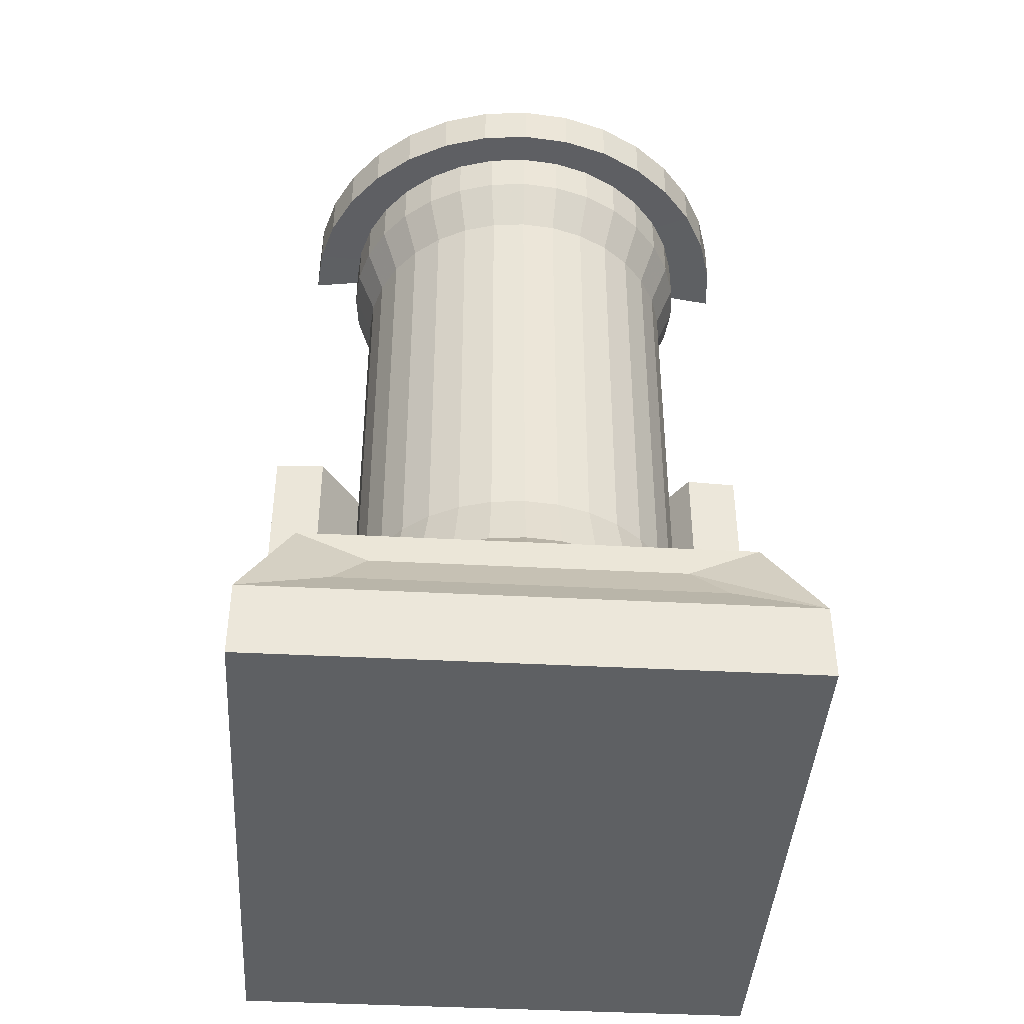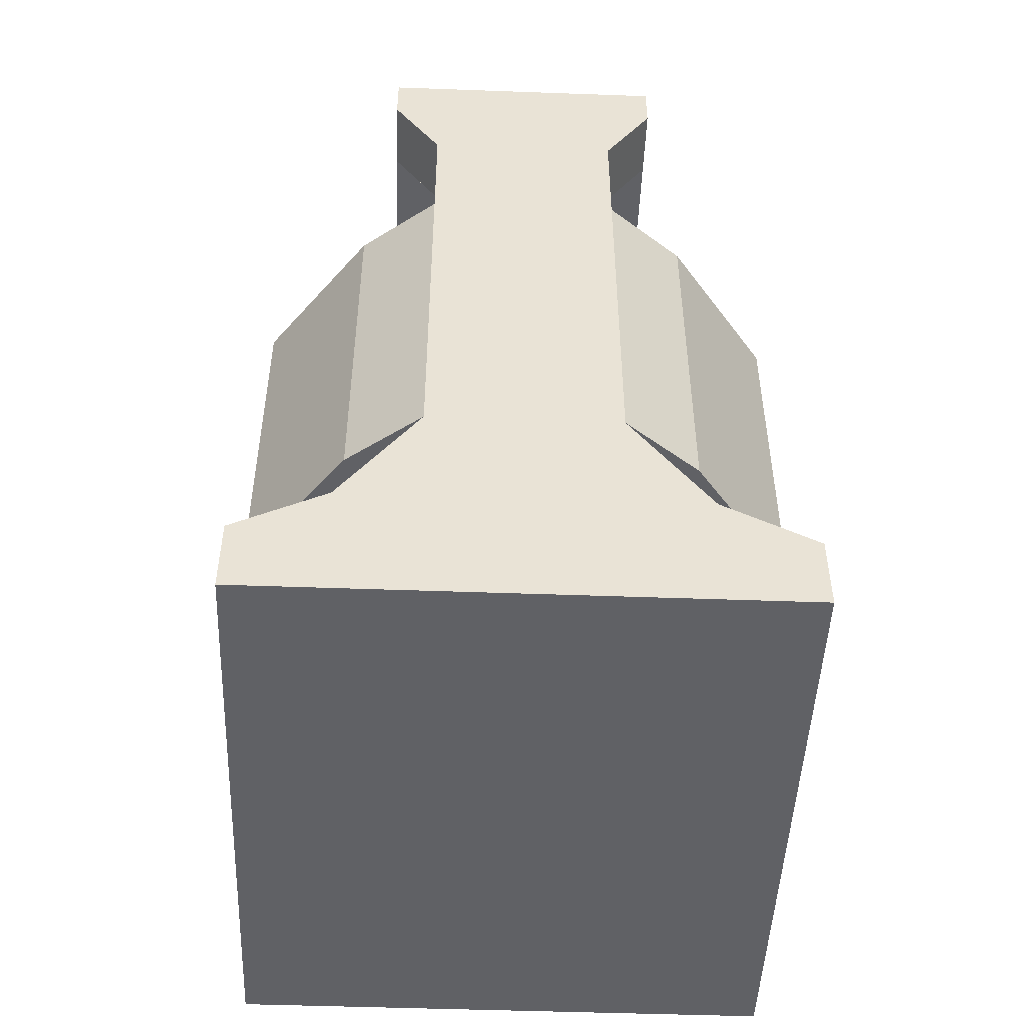
<metadata>
{"format":"obj","ext":"obj","renderer":"f3d","projection":"perspective","resolution":1024,"background":"white","views":[{"elev":-42.2,"azim":-3.6,"up":"+Y"},{"elev":-48.8,"azim":177.7,"up":"+Y"}]}
</metadata>
<code>
o Cube
v 0 0 -1
v 0.1951 0 -0.9808
v 0.3827 0 -0.9239
v 0.5556 0 -0.8315
v 0.7071 0 -0.7071
v 0.8315 0 -0.5556
v 0.9239 0 -0.3827
v 0.9808 0 -0.1951
v 1 0 -1e-06
v 0.9808 0 0.1951
v 0.9239 0 0.3827
v 0.8315 0 0.5556
v 0.7071 0 0.7071
v 0.5556 0 0.8315
v 0.3827 0 0.9239
v 0.1951 0 0.9808
v -0 0 1
v -0.1951 0 0.9808
v -0.3827 0 0.9239
v -0.5556 0 0.8315
v -0.7071 0 0.7071
v -0.8315 0 0.5556
v -0.9239 0 0.3827
v -0.9808 0 0.1951
v -1 0 -2e-06
v -0.9808 0 -0.1951
v -0.9239 0 -0.3827
v -0.8315 0 -0.5556
v -0.7071 0 -0.7071
v -0.5556 0 -0.8315
v -0.3827 0 -0.9239
v -0.1951 0 -0.9808
v 1e-06 0.1991 -0.8533
v 0.1665 0.1991 -0.8369
v 0.3265 0.1991 -0.7883
v 0.4741 0.1991 -0.7095
v 0.6034 0.1991 -0.6034
v 0.7095 0.1991 -0.4741
v 0.7883 0.1991 -0.3265
v 0.8369 0.1991 -0.1665
v 0.8533 0.1991 1e-06
v 0.8369 0.1991 0.1665
v 0.7883 0.1991 0.3265
v 0.7095 0.1991 0.4741
v 0.6034 0.1991 0.6034
v 0.4741 0.1991 0.7095
v 0.3265 0.1991 0.7883
v 0.1665 0.1991 0.8369
v 1e-06 0.1991 0.8533
v -0.1665 0.1991 0.8369
v -0.3265 0.1991 0.7883
v -0.4741 0.1991 0.7095
v -0.6034 0.1991 0.6034
v -0.7095 0.1991 0.4741
v -0.7883 0.1991 0.3265
v -0.8369 0.1991 0.1665
v -0.8533 0.1991 3e-06
v -0.8369 0.1991 -0.1665
v -0.7883 0.1991 -0.3265
v -0.7095 0.1991 -0.4741
v -0.6034 0.1991 -0.6034
v -0.4741 0.1991 -0.7095
v -0.3266 0.1991 -0.7883
v -0.1665 0.1991 -0.8369
v 0 0 -1e-06
v 1.25 -0.4823 -1.25
v 1.25 -0.4823 1.25
v -1.25 -0.4823 1.25
v -1.25 -0.4823 -1.25
v 1.026 0.01773 -1.026
v 1.026 0.01773 1.026
v -1.026 0.01773 1.026
v -1.026 0.01773 -1.026
v -1.25 -0.8383 1.25
v -1.25 -0.8383 -1.25
v 1.25 -0.8383 -1.25
v 1.25 -0.8383 1.25
v 1.25 -0.8383 -1.571
v -1.25 -0.8383 -1.571
v 1.25 -0.4823 -1.571
v -1.25 -0.4823 -1.571
v 0.8221 -0.2503 -1.571
v -0.8221 -0.2503 -1.571
v -0.8221 -0.2503 -1.25
v 0.8221 -0.2503 -1.25
v 0.4478 0.2835 -1.25
v -0.4478 0.2835 -1.25
v 0.4478 0.2835 -1.571
v -0.4478 0.2835 -1.571
v 0.4478 2.002 -1.571
v -0.4478 2.002 -1.571
v -0.4478 2.002 -1.25
v 0.4478 2.002 -1.25
v 1e-06 0.4748 -0.796
v -0.1553 0.4748 -0.7807
v -0.3046 0.4748 -0.7354
v -0.4422 0.4748 -0.6618
v -0.5628 0.4748 -0.5628
v -0.6618 0.4748 -0.4422
v -0.7354 0.4748 -0.3046
v -0.7807 0.4748 -0.1553
v -0.796 0.4748 3e-06
v -0.7807 0.4748 0.1553
v -0.7354 0.4748 0.3046
v -0.6618 0.4748 0.4422
v -0.5628 0.4748 0.5628
v -0.4422 0.4748 0.6618
v -0.3046 0.4748 0.7354
v -0.1553 0.4748 0.7807
v 1e-06 0.4748 0.796
v 0.1553 0.4748 0.7807
v 0.3046 0.4748 0.7354
v 0.4422 0.4748 0.6618
v 0.5628 0.4748 0.5628
v 0.6618 0.4748 0.4422
v 0.7354 0.4748 0.3046
v 0.7807 0.4748 0.1553
v 0.796 0.4748 1e-06
v 0.7807 0.4748 -0.1553
v 0.7354 0.4748 -0.3046
v 0.6618 0.4748 -0.4422
v 0.5628 0.4748 -0.5628
v 0.4422 0.4748 -0.6618
v 0.3046 0.4748 -0.7354
v 0.1553 0.4748 -0.7807
v 0.1553 2.453 -0.7807
v 1e-06 2.453 -0.796
v 0.3046 2.453 -0.7354
v 0.4422 2.453 -0.6618
v 0.5628 2.453 -0.5628
v 0.6618 2.453 -0.4422
v 0.7354 2.453 -0.3046
v 0.7807 2.453 -0.1553
v 0.796 2.453 1e-06
v 0.7807 2.453 0.1553
v 0.7354 2.453 0.3046
v 0.6618 2.453 0.4422
v 0.5628 2.453 0.5628
v 0.4422 2.453 0.6618
v 0.3046 2.453 0.7354
v 0.1553 2.453 0.7807
v 1e-06 2.453 0.796
v -0.1553 2.453 0.7807
v -0.3046 2.453 0.7354
v -0.4422 2.453 0.6618
v -0.5628 2.453 0.5628
v -0.6618 2.453 0.4422
v -0.7354 2.453 0.3046
v -0.7807 2.453 0.1553
v -0.796 2.453 3e-06
v -0.7807 2.453 -0.1553
v -0.7354 2.453 -0.3046
v -0.6618 2.453 -0.4422
v -0.5628 2.453 -0.5628
v -0.4422 2.453 -0.6618
v -0.3046 2.453 -0.7354
v -0.1553 2.453 -0.7807
v 1e-06 2.677 -0.8859
v -0.1728 2.677 -0.8689
v -0.339 2.677 -0.8185
v -0.4922 2.677 -0.7366
v -0.6264 2.677 -0.6264
v -0.7366 2.677 -0.4922
v -0.8185 2.677 -0.339
v -0.8689 2.677 -0.1728
v -0.8859 2.677 3e-06
v -0.8689 2.677 0.1728
v -0.8185 2.677 0.339
v -0.7366 2.677 0.4922
v -0.6264 2.677 0.6264
v -0.4922 2.677 0.7366
v -0.339 2.677 0.8185
v -0.1728 2.677 0.8689
v 1e-06 2.677 0.8859
v 0.1728 2.677 0.8689
v 0.339 2.677 0.8185
v 0.4922 2.677 0.7366
v 0.6264 2.677 0.6264
v 0.7366 2.677 0.4922
v 0.8185 2.677 0.339
v 0.8689 2.677 0.1728
v 0.8859 2.677 1e-06
v 0.8689 2.677 -0.1728
v 0.8185 2.677 -0.339
v 0.7366 2.677 -0.4922
v 0.6264 2.677 -0.6264
v 0.4922 2.677 -0.7366
v 0.339 2.677 -0.8185
v 0.1728 2.677 -0.8689
v 1e-06 2.886 -0.885
v 0.1727 2.886 -0.868
v 0.3387 2.886 -0.8176
v 0.4917 2.886 -0.7359
v 0.6258 2.886 -0.6258
v 0.7359 2.886 -0.4917
v 0.8176 2.886 -0.3387
v 0.868 2.886 -0.1727
v 0.885 2.886 1e-06
v 0.868 2.886 0.1727
v 0.8176 2.886 0.3387
v 0.7359 2.886 0.4917
v 0.6258 2.886 0.6258
v 0.4917 2.886 0.7359
v 0.3387 2.886 0.8176
v 0.1727 2.886 0.868
v 1e-06 2.886 0.885
v -0.1727 2.886 0.868
v -0.3387 2.886 0.8176
v -0.4917 2.886 0.7359
v -0.6258 2.886 0.6258
v -0.7359 2.886 0.4917
v -0.8176 2.886 0.3387
v -0.868 2.886 0.1727
v -0.885 2.886 3e-06
v -0.868 2.886 -0.1727
v -0.8176 2.886 -0.3387
v -0.7359 2.886 -0.4917
v -0.6258 2.886 -0.6258
v -0.4917 2.886 -0.7359
v -0.3387 2.886 -0.8176
v -0.1727 2.886 -0.868
v 0.4478 2.565 -1.25
v -0.4478 2.565 -1.25
v 0.4478 2.565 -1.571
v -0.4478 2.565 -1.571
v 0.6742 2.912 -1.571
v -0.6742 2.912 -1.571
v -0.6742 2.912 -1.25
v 0.6742 2.912 -1.25
v 1e-06 2.886 -0.5243
v -0.1023 2.886 -0.5142
v -0.2006 2.886 -0.4844
v -0.2913 2.886 -0.4359
v -0.3707 2.886 -0.3707
v -0.4359 2.886 -0.2913
v -0.4844 2.886 -0.2006
v -0.5142 2.886 -0.1023
v -0.5243 2.886 2e-06
v -0.5142 2.886 0.1023
v -0.4844 2.886 0.2006
v -0.4359 2.886 0.2913
v -0.3707 2.886 0.3707
v -0.2913 2.886 0.4359
v -0.2006 2.886 0.4844
v -0.1023 2.886 0.5142
v 0 2.886 0.5243
v 0.1023 2.886 0.5142
v 0.2006 2.886 0.4844
v 0.2913 2.886 0.4359
v 0.3707 2.886 0.3707
v 0.4359 2.886 0.2913
v 0.4844 2.886 0.2006
v 0.5142 2.886 0.1023
v 0.5243 2.886 1e-06
v 0.5142 2.886 -0.1023
v 0.4844 2.886 -0.2006
v 0.4359 2.886 -0.2913
v 0.3707 2.886 -0.3707
v 0.2913 2.886 -0.4359
v 0.2006 2.886 -0.4844
v 0.1023 2.886 -0.5142
v 1e-06 3.085 -0.5243
v 0.1023 3.085 -0.5142
v 0.2006 3.085 -0.4844
v 0.2913 3.085 -0.4359
v 0.3707 3.085 -0.3707
v 0.4359 3.085 -0.2913
v 0.4844 3.085 -0.2006
v 0.5142 3.085 -0.1023
v 0.5243 3.085 1e-06
v 0.5142 3.085 0.1023
v 0.4844 3.085 0.2006
v 0.4359 3.085 0.2913
v 0.3707 3.085 0.3707
v 0.2913 3.085 0.4359
v 0.2006 3.085 0.4844
v 0.1023 3.085 0.5142
v 0 3.085 0.5243
v -0.1023 3.085 0.5142
v -0.2006 3.085 0.4844
v -0.2913 3.085 0.4359
v -0.3707 3.085 0.3707
v -0.4359 3.085 0.2913
v -0.4844 3.085 0.2006
v -0.5142 3.085 0.1023
v -0.5243 3.085 2e-06
v -0.5142 3.085 -0.1023
v -0.4844 3.085 -0.2006
v -0.4359 3.085 -0.2913
v -0.3707 3.085 -0.3707
v -0.2913 3.085 -0.4359
v -0.2006 3.085 -0.4844
v -0.1023 3.085 -0.5142
v -0.6742 3.145 -1.25
v 0.6742 3.145 -1.25
v 0.6742 3.145 -1.571
v -0.6742 3.145 -1.571
v 0 2.912 -1.25
v 0.6742 3.028 -1.25
v 0 3.145 -1.25
v -0.6742 3.028 -1.25
v -0.6742 3.028 -0.8773
v -0.6742 2.912 -0.8773
v -0.6742 3.145 -0.8773
v 0 3.145 -0.8773
v 0.6742 3.145 -0.8773
v 0.6742 3.028 -0.8773
v 0.6742 2.912 -0.8773
v 0 2.912 -0.8773
v -0 2.912 -0.5328
v -0.6742 2.912 -0.3324
v 0.6742 2.912 -0.3324
v 0.6742 3.028 -0.3324
v 0.6742 3.145 -0.3324
v -0 3.145 -0.5328
v -0.6742 3.145 -0.3324
v -0.6742 3.028 -0.3324
v -0 3.028 -0.5328
v 0.5036 3.382 -1.25
v 0.5036 3.382 -0.8773
v 0 3.382 -0.8773
v -0.5036 3.382 -0.8773
v -0.5036 3.382 -1.25
v 0 3.382 -1.25
v 0 3.097 -0.2975
v -0.05803 3.097 -0.2917
v -0.1138 3.097 -0.2748
v -0.1653 3.097 -0.2473
v -0.2103 3.097 -0.2103
v -0.2473 3.097 -0.1653
v -0.2748 3.097 -0.1138
v -0.2917 3.097 -0.05803
v -0.2975 3.097 2e-06
v -0.2917 3.097 0.05803
v -0.2748 3.097 0.1138
v -0.2473 3.097 0.1653
v -0.2103 3.097 0.2103
v -0.1653 3.097 0.2473
v -0.1138 3.097 0.2748
v -0.05803 3.097 0.2917
v 0 3.097 0.2975
v 0.05803 3.097 0.2917
v 0.1138 3.097 0.2748
v 0.1653 3.097 0.2473
v 0.2103 3.097 0.2103
v 0.2473 3.097 0.1653
v 0.2748 3.097 0.1138
v 0.2917 3.097 0.05803
v 0.2975 3.097 1e-06
v 0.2917 3.097 -0.05803
v 0.2748 3.097 -0.1138
v 0.2473 3.097 -0.1653
v 0.2103 3.097 -0.2103
v 0.1653 3.097 -0.2473
v 0.1138 3.097 -0.2748
v 0.05803 3.097 -0.2917
v 0 3.18 -0.2975
v 0.05803 3.18 -0.2917
v 0.1138 3.18 -0.2748
v 0.1653 3.18 -0.2473
v 0.2103 3.18 -0.2103
v 0.2473 3.18 -0.1653
v 0.2748 3.18 -0.1138
v 0.2917 3.18 -0.05803
v 0.2975 3.18 1e-06
v 0.2917 3.18 0.05803
v 0.2748 3.18 0.1138
v 0.2473 3.18 0.1653
v 0.2103 3.18 0.2103
v 0.1653 3.18 0.2473
v 0.1138 3.18 0.2748
v 0.05803 3.18 0.2917
v 0 3.18 0.2975
v -0.05803 3.18 0.2917
v -0.1138 3.18 0.2748
v -0.1653 3.18 0.2473
v -0.2103 3.18 0.2103
v -0.2473 3.18 0.1653
v -0.2748 3.18 0.1138
v -0.2917 3.18 0.05803
v -0.2975 3.18 2e-06
v -0.2917 3.18 -0.05803
v -0.2748 3.18 -0.1138
v -0.2473 3.18 -0.1653
v -0.2103 3.18 -0.2103
v -0.1653 3.18 -0.2473
v -0.1138 3.18 -0.2748
v -0.05803 3.18 -0.2917
v -0 3.18 1e-06
v 0.8048 0.2873 -0.9812
v 0.8048 2.006 -0.9812
v 0.8048 2.006 -1.302
v -0.8048 2.006 -1.302
v -0.8048 2.006 -0.9812
v -0.8048 0.2873 -0.9812
v 0.8048 0.2873 -1.302
v -0.8048 0.2873 -1.302
v 1.288 0.2873 -0.6655
v 1.032 0.2873 -0.6515
v -1.288 0.2873 -0.6655
v -1.032 0.2873 -0.6515
v -1.288 2.006 -0.6655
v 1.288 2.006 -0.6655
v -1.032 2.006 -0.6515
v 1.032 2.006 -0.6515
v -1.11 2.881 -0.08392
v -1.11 3.09 -0.08392
v -1.089 3.09 0.1354
v -1.026 3.09 0.3462
v -0.9233 3.09 0.5406
v -0.7852 3.09 0.7109
v -0.6169 3.09 0.8507
v -0.425 3.09 0.9546
v -0.2166 3.09 1.019
v 1e-06 3.09 1.04
v 0.2166 3.09 1.019
v 0.425 3.09 0.9546
v 0.6169 3.09 0.8507
v 0.7852 3.09 0.7109
v 0.9233 3.09 0.5406
v 1.026 3.09 0.3462
v 1.089 3.09 0.1354
v 1.11 3.09 -0.08392
v 1.11 2.881 -0.08392
v 1.089 2.881 0.1354
v 1.026 2.881 0.3462
v 0.9233 2.881 0.5406
v 0.7852 2.881 0.7109
v 0.6169 2.881 0.8507
v 0.425 2.881 0.9546
v 0.2166 2.881 1.019
v 1e-06 2.881 1.04
v -0.2166 2.881 1.019
v -0.425 2.881 0.9546
v -0.6169 2.881 0.8507
v -0.7852 2.881 0.7109
v -0.9233 2.881 0.5406
v -1.026 2.881 0.3462
v -1.089 2.881 0.1354
v 0.5142 3.251 -0.1023
v 0.4844 3.251 -0.2006
v 0.8176 3.251 -0.3387
v 0.868 3.251 -0.1727
v -0.4844 3.251 -0.2006
v -0.5142 3.251 -0.1023
v -0.868 3.251 -0.1727
v -0.8176 3.251 -0.3387
v -1.134 -0.347 -0.8776
v -0.9304 -0.09448 -0.7201
v -1.134 -0.347 0.8776
v -0.9304 -0.09448 0.7201
v 1.134 -0.347 -0.8776
v 0.9304 -0.09448 -0.7201
v 1.134 -0.347 0.8776
v 0.9304 -0.09448 0.7201
v -0.8562 -0.3309 1.145
v -0.7025 -0.1337 1.033
v 0.8562 -0.3309 1.145
v 0.7025 -0.1337 1.033
f 65 1 2
f 65 2 3
f 65 3 4
f 65 4 5
f 65 5 6
f 65 6 7
f 65 7 8
f 65 8 9
f 65 9 10
f 65 10 11
f 65 11 12
f 65 12 13
f 65 13 14
f 65 14 15
f 65 15 16
f 65 16 17
f 65 17 18
f 65 18 19
f 65 19 20
f 65 20 21
f 65 21 22
f 65 22 23
f 65 23 24
f 65 24 25
f 65 25 26
f 65 26 27
f 65 27 28
f 65 28 29
f 65 29 30
f 65 30 31
f 65 31 32
f 32 1 65
f 1 33 34 2
f 2 34 35 3
f 3 35 36 4
f 4 36 37 5
f 5 37 38 6
f 6 38 39 7
f 7 39 40 8
f 8 40 41 9
f 9 41 42 10
f 10 42 43 11
f 11 43 44 12
f 12 44 45 13
f 13 45 46 14
f 14 46 47 15
f 15 47 48 16
f 16 48 49 17
f 17 49 50 18
f 18 50 51 19
f 19 51 52 20
f 20 52 53 21
f 21 53 54 22
f 22 54 55 23
f 23 55 56 24
f 24 56 57 25
f 25 57 58 26
f 26 58 59 27
f 27 59 60 28
f 28 60 61 29
f 29 61 62 30
f 30 62 63 31
f 31 63 64 32
f 33 1 32 64
f 70 73 72 71
f 69 73 70 66
f 68 69 75 74
f 66 67 77 76
f 67 68 74 77
f 74 75 76 77
f 76 75 79 78
f 66 76 78 80
f 75 69 81 79
f 81 80 78 79
f 80 81 83 82
f 81 69 84 83
f 66 80 82 85
f 69 66 85 84
f 84 85 86 87
f 85 82 88 86
f 83 84 87 89
f 82 83 89 88
f 88 89 91 90
f 87 86 93 92
f 33 64 95 94
f 64 63 96 95
f 63 62 97 96
f 62 61 98 97
f 61 60 99 98
f 60 59 100 99
f 59 58 101 100
f 58 57 102 101
f 57 56 103 102
f 56 55 104 103
f 55 54 105 104
f 54 53 106 105
f 53 52 107 106
f 52 51 108 107
f 51 50 109 108
f 50 49 110 109
f 49 48 111 110
f 48 47 112 111
f 47 46 113 112
f 46 45 114 113
f 45 44 115 114
f 44 43 116 115
f 43 42 117 116
f 42 41 118 117
f 41 40 119 118
f 40 39 120 119
f 39 38 121 120
f 38 37 122 121
f 37 36 123 122
f 36 35 124 123
f 35 34 125 124
f 34 33 94 125
f 125 94 127 126
f 124 125 126 128
f 123 124 128 129
f 122 123 129 130
f 121 122 130 131
f 120 121 131 132
f 119 120 132 133
f 118 119 133 134
f 117 118 134 135
f 116 117 135 136
f 115 116 136 137
f 114 115 137 138
f 113 114 138 139
f 112 113 139 140
f 111 112 140 141
f 110 111 141 142
f 109 110 142 143
f 108 109 143 144
f 107 108 144 145
f 106 107 145 146
f 105 106 146 147
f 104 105 147 148
f 103 104 148 149
f 102 103 149 150
f 101 102 150 151
f 100 101 151 152
f 99 100 152 153
f 98 99 153 154
f 97 98 154 155
f 96 97 155 156
f 95 96 156 157
f 94 95 157 127
f 127 157 159 158
f 157 156 160 159
f 156 155 161 160
f 155 154 162 161
f 154 153 163 162
f 153 152 164 163
f 152 151 165 164
f 151 150 166 165
f 150 149 167 166
f 149 148 168 167
f 148 147 169 168
f 147 146 170 169
f 146 145 171 170
f 145 144 172 171
f 144 143 173 172
f 143 142 174 173
f 142 141 175 174
f 141 140 176 175
f 140 139 177 176
f 139 138 178 177
f 138 137 179 178
f 137 136 180 179
f 136 135 181 180
f 135 134 182 181
f 134 133 183 182
f 133 132 184 183
f 132 131 185 184
f 131 130 186 185
f 130 129 187 186
f 129 128 188 187
f 128 126 189 188
f 126 127 158 189
f 189 158 190 191
f 188 189 191 192
f 187 188 192 193
f 186 187 193 194
f 185 186 194 195
f 184 185 195 196
f 183 184 196 197
f 182 183 197 198
f 181 182 198 199
f 180 181 199 200
f 179 180 200 201
f 178 179 201 202
f 177 178 202 203
f 176 177 203 204
f 175 176 204 205
f 174 175 205 206
f 173 174 206 207
f 172 173 207 208
f 171 172 208 209
f 170 171 209 210
f 169 170 210 211
f 168 169 211 212
f 167 168 212 213
f 166 167 213 214
f 165 166 214 215
f 164 165 215 216
f 163 164 216 217
f 162 163 217 218
f 161 162 218 219
f 160 161 219 220
f 159 160 220 221
f 158 159 221 190
f 92 93 222 223
f 93 90 224 222
f 91 92 223 225
f 90 91 225 224
f 224 225 227 226
f 225 223 228 227
f 222 224 226 229
f 190 221 231 230
f 221 220 232 231
f 220 219 233 232
f 219 218 234 233
f 218 217 235 234
f 217 216 236 235
f 215 214 238 237
f 214 213 239 238
f 213 212 240 239
f 212 211 241 240
f 211 210 242 241
f 210 209 243 242
f 209 208 244 243
f 208 207 245 244
f 207 206 246 245
f 206 205 247 246
f 205 204 248 247
f 204 203 249 248
f 203 202 250 249
f 202 201 251 250
f 201 200 252 251
f 200 199 253 252
f 199 198 254 253
f 198 197 255 254
f 196 195 257 256
f 195 194 258 257
f 194 193 259 258
f 193 192 260 259
f 192 191 261 260
f 191 190 230 261
f 261 230 262 263
f 260 261 263 264
f 259 260 264 265
f 258 259 265 266
f 257 258 266 267
f 256 257 267 268
f 255 256 268 269
f 254 255 269 270
f 237 238 286 287
f 236 237 287 288
f 235 236 288 289
f 234 235 289 290
f 233 234 290 291
f 232 233 291 292
f 231 232 292 293
f 230 231 293 262
f 226 227 297 296
f 298 223 222
f 229 298 222
f 298 228 223
f 299 226 296
f 295 299 296
f 299 229 226
f 301 297 227
f 228 301 227
f 301 294 297
f 300 296 297
f 294 300 297
f 300 295 296
f 301 228 303 302
f 294 301 302 304
f 229 299 307 308
f 299 295 306 307
f 298 229 308 309
f 228 298 309 303
f 303 309 310 311
f 309 308 312 310
f 307 306 314 313
f 308 307 313 312
f 306 305 315 314
f 305 304 316 315
f 304 302 317 316
f 302 303 311 317
f 310 312 313 318
f 311 310 318 317
f 318 313 314 315
f 317 318 315 316
f 306 295 319 320
f 305 306 320 321
f 304 305 321 322
f 294 304 322 323
f 300 294 323 324
f 295 300 324 319
f 319 324 321 320
f 324 323 322 321
f 262 293 326 325
f 293 292 327 326
f 292 291 328 327
f 291 290 329 328
f 290 289 330 329
f 289 288 331 330
f 288 287 332 331
f 287 286 333 332
f 286 285 334 333
f 285 284 335 334
f 284 283 336 335
f 283 282 337 336
f 282 281 338 337
f 281 280 339 338
f 280 279 340 339
f 279 278 341 340
f 278 277 342 341
f 277 276 343 342
f 276 275 344 343
f 275 274 345 344
f 274 273 346 345
f 273 272 347 346
f 272 271 348 347
f 271 270 349 348
f 270 269 350 349
f 269 268 351 350
f 268 267 352 351
f 267 266 353 352
f 266 265 354 353
f 265 264 355 354
f 264 263 356 355
f 263 262 325 356
f 356 325 357 358
f 355 356 358 359
f 354 355 359 360
f 353 354 360 361
f 352 353 361 362
f 351 352 362 363
f 350 351 363 364
f 349 350 364 365
f 348 349 365 366
f 347 348 366 367
f 346 347 367 368
f 345 346 368 369
f 344 345 369 370
f 343 344 370 371
f 342 343 371 372
f 341 342 372 373
f 340 341 373 374
f 339 340 374 375
f 338 339 375 376
f 337 338 376 377
f 336 337 377 378
f 335 336 378 379
f 334 335 379 380
f 333 334 380 381
f 332 333 381 382
f 331 332 382 383
f 330 331 383 384
f 329 330 384 385
f 328 329 385 386
f 327 328 386 387
f 326 327 387 388
f 325 326 388 357
f 389 358 357
f 389 359 358
f 389 360 359
f 389 361 360
f 389 362 361
f 389 363 362
f 389 364 363
f 389 365 364
f 389 366 365
f 389 367 366
f 389 368 367
f 389 369 368
f 389 370 369
f 389 371 370
f 389 372 371
f 389 373 372
f 389 374 373
f 389 375 374
f 389 376 375
f 389 377 376
f 389 378 377
f 389 379 378
f 389 380 379
f 389 381 380
f 389 382 381
f 389 383 382
f 389 384 383
f 389 385 384
f 389 386 385
f 389 387 386
f 389 388 387
f 389 357 388
f 93 86 390 391
f 90 93 391 392
f 92 91 393 394
f 87 92 394 395
f 88 90 392 396
f 91 89 397 393
f 89 87 395 397
f 86 88 396 390
f 390 396 398 399
f 397 395 401 400
f 393 397 400 402
f 396 392 403 398
f 395 394 404 401
f 394 393 402 404
f 392 391 405 403
f 391 390 399 405
f 400 401 404 402
f 399 398 403 405
f 286 238 406 407
f 285 286 407 408
f 284 285 408 409
f 283 284 409 410
f 282 283 410 411
f 281 282 411 412
f 280 281 412 413
f 279 280 413 414
f 278 279 414 415
f 277 278 415 416
f 276 277 416 417
f 275 276 417 418
f 274 275 418 419
f 273 274 419 420
f 272 273 420 421
f 271 272 421 422
f 270 271 422 423
f 254 270 423 424
f 253 254 424 425
f 252 253 425 426
f 251 252 426 427
f 250 251 427 428
f 249 250 428 429
f 248 249 429 430
f 247 248 430 431
f 246 247 431 432
f 245 246 432 433
f 244 245 433 434
f 243 244 434 435
f 242 243 435 436
f 241 242 436 437
f 240 241 437 438
f 239 240 438 439
f 238 239 439 406
f 406 439 408 407
f 439 438 409 408
f 438 437 410 409
f 437 436 411 410
f 436 435 412 411
f 435 434 413 412
f 434 433 414 413
f 433 432 415 414
f 432 431 416 415
f 431 430 417 416
f 430 429 418 417
f 429 428 419 418
f 428 427 420 419
f 427 426 421 420
f 426 425 422 421
f 425 424 423 422
f 256 255 440 441
f 196 256 441 442
f 255 197 443 440
f 237 236 444 445
f 215 237 445 446
f 236 216 447 444
f 216 215 446 447
f 197 196 442 443
f 443 442 441 440
f 447 446 445 444
f 73 69 448 449
f 68 72 451 450
f 66 70 453 452
f 71 67 454 455
f 72 73 449 451
f 70 71 455 453
f 69 68 450 448
f 67 66 452 454
f 450 451 449 448
f 452 453 455 454
f 72 68 456 457
f 67 71 459 458
f 71 72 457 459
f 68 67 458 456
f 458 459 457 456

</code>
